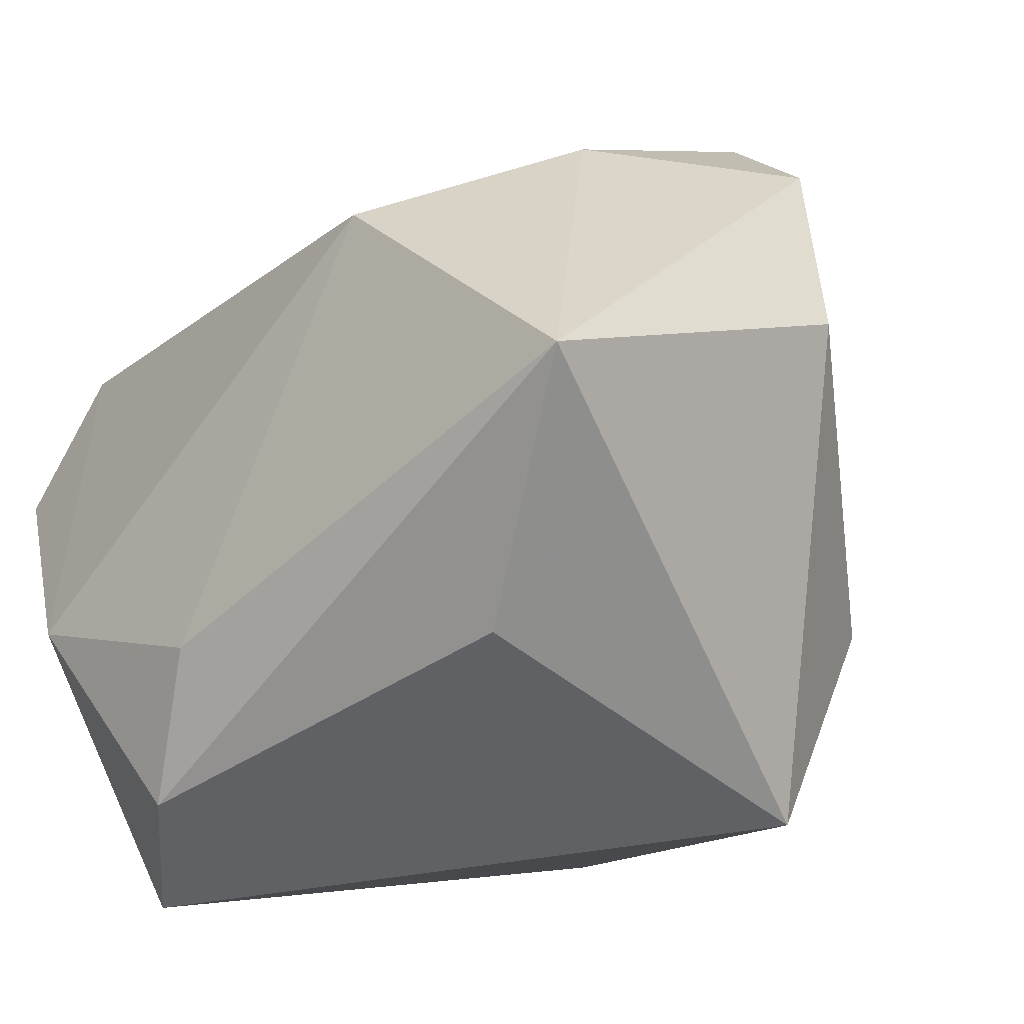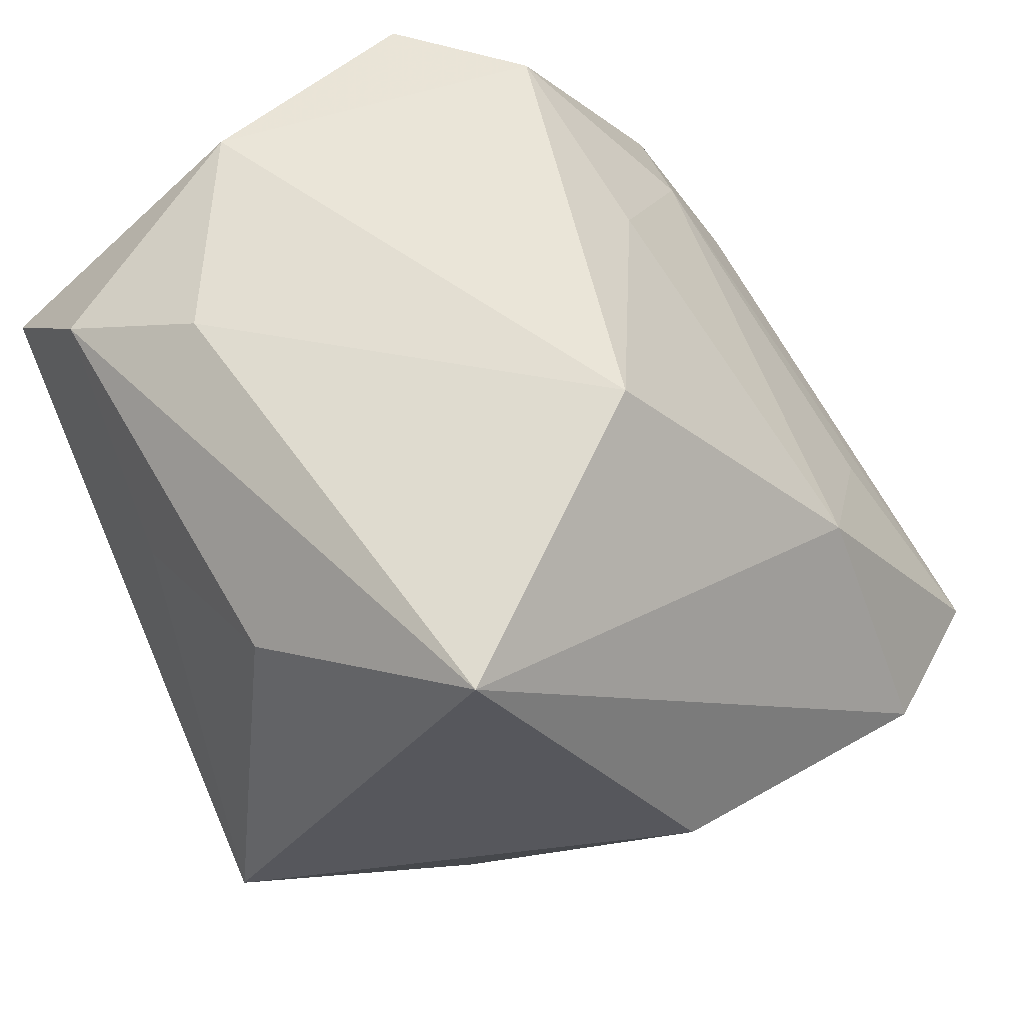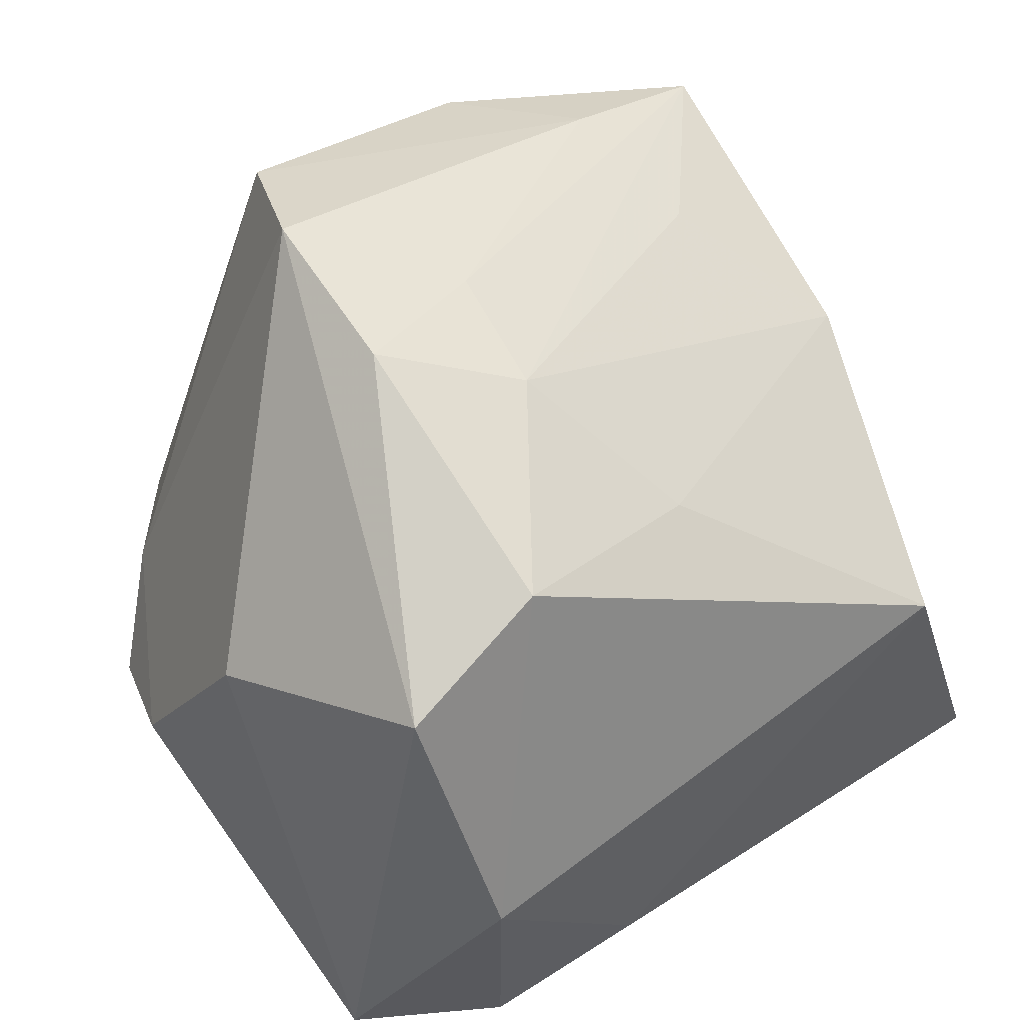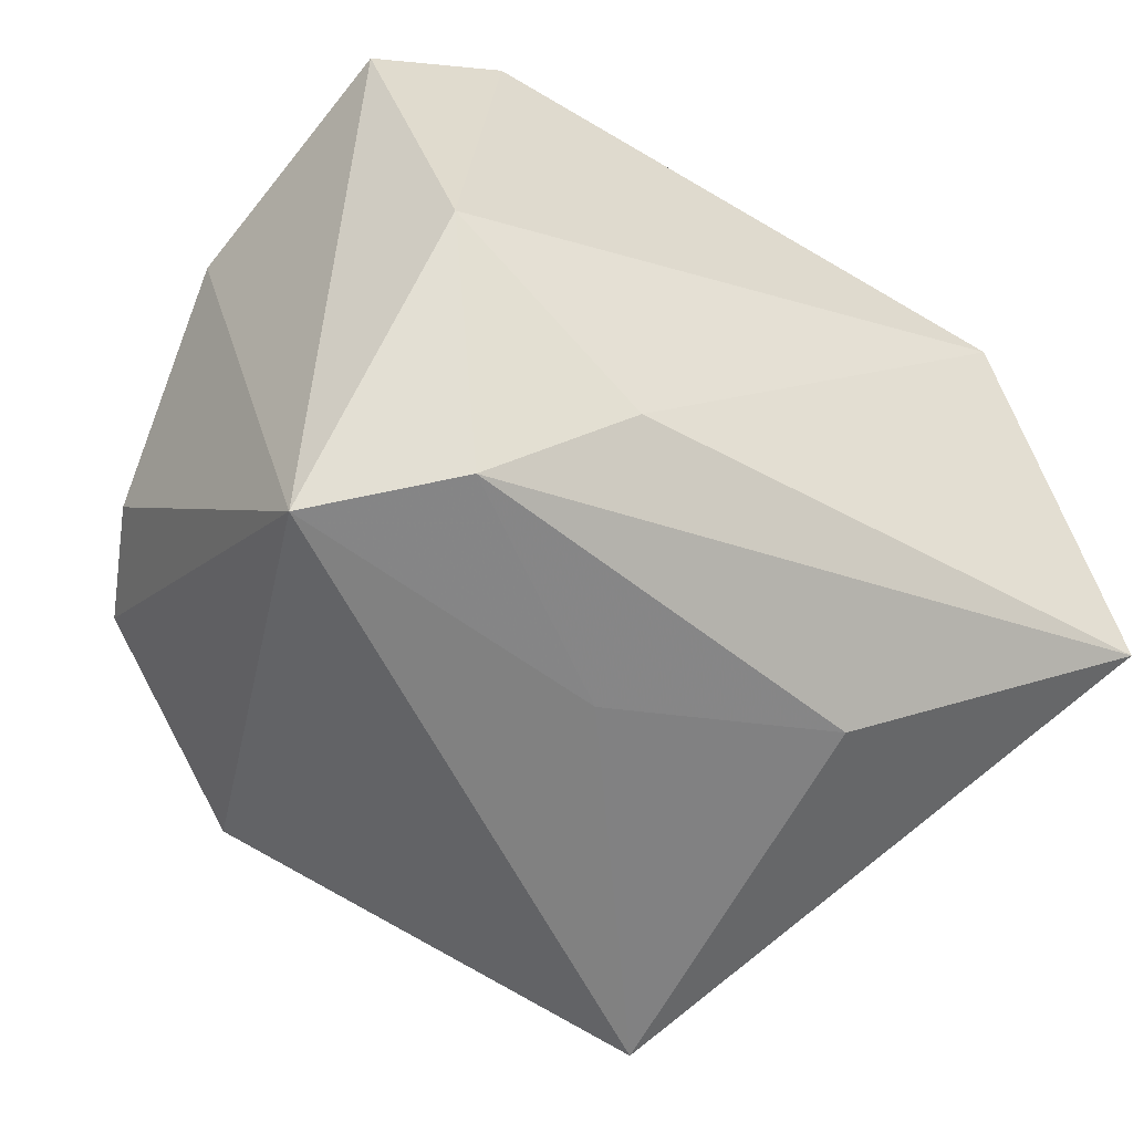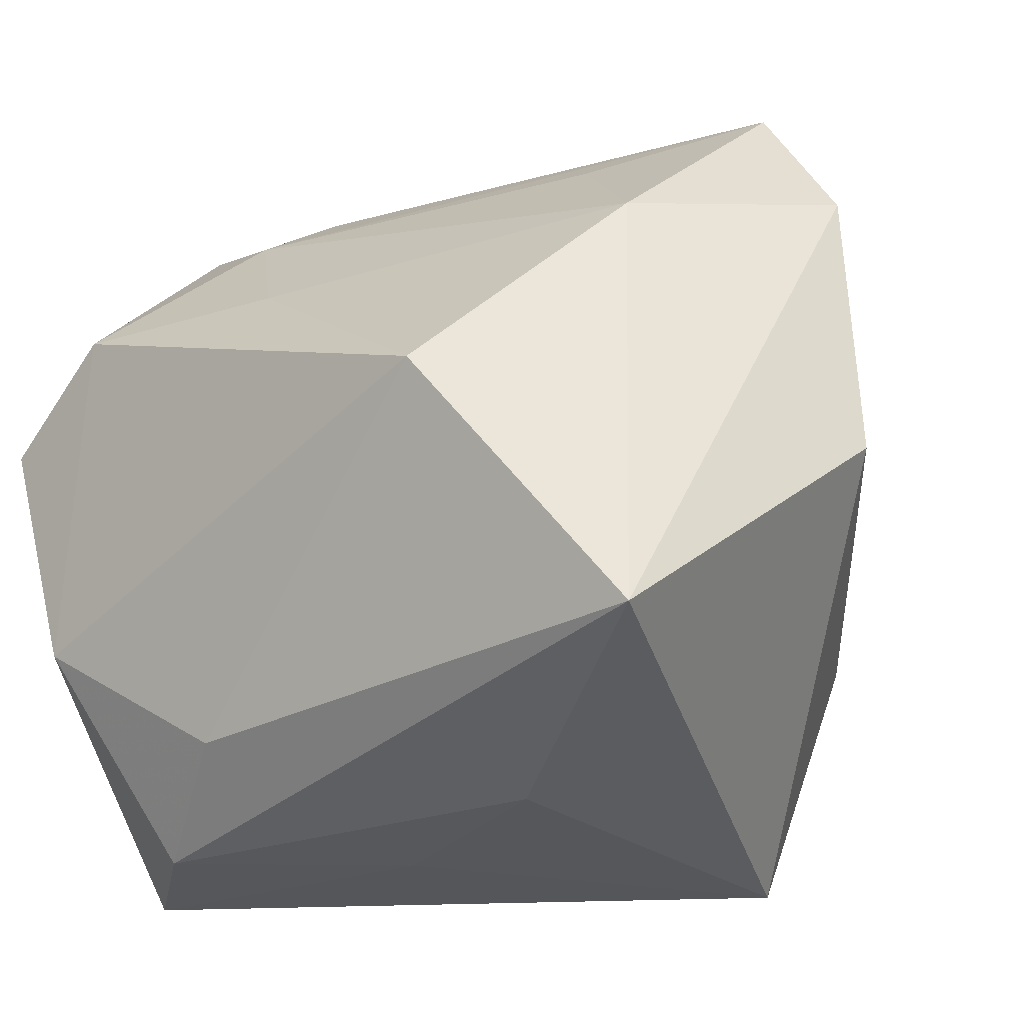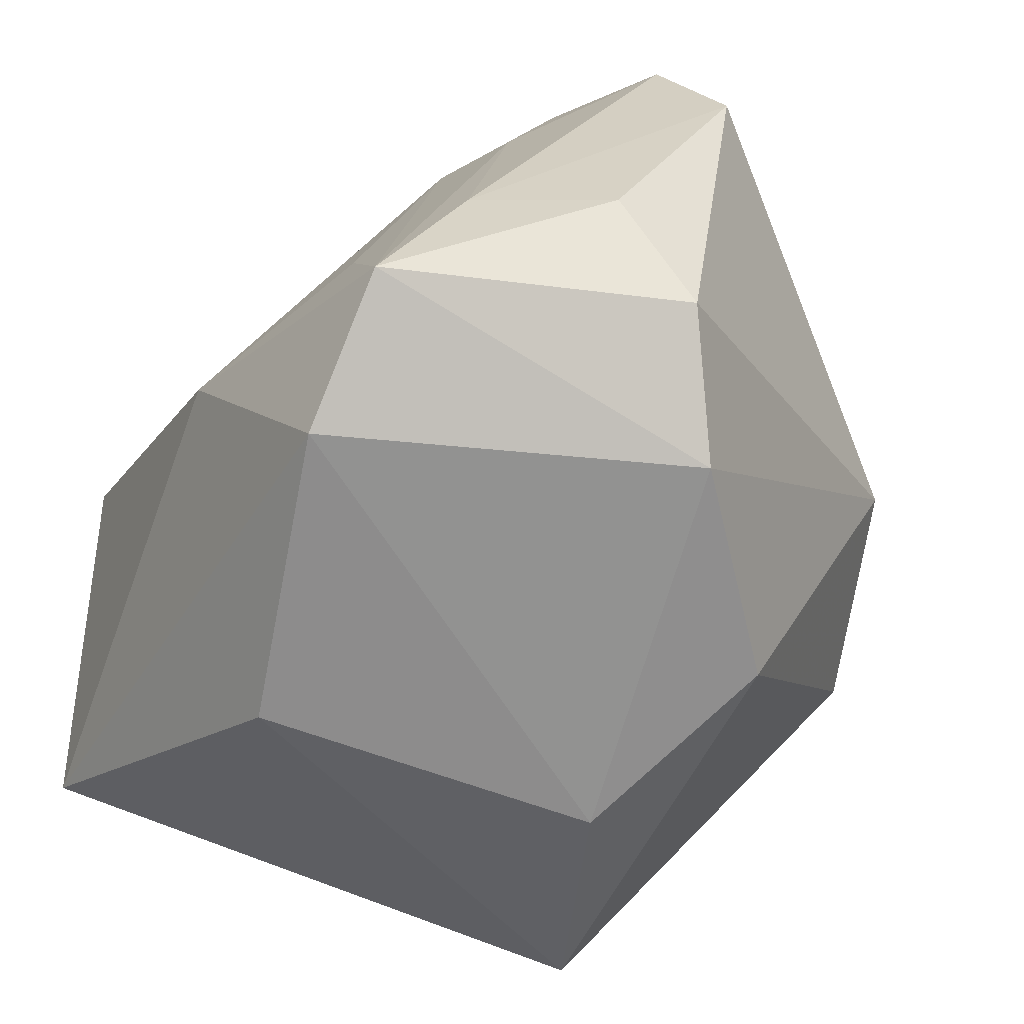
<metadata>
{"format":"obj","ext":"obj","renderer":"f3d","projection":"perspective","resolution":1024,"background":"white","views":[{"elev":-43.2,"azim":52.0,"up":"+Y"},{"elev":45.1,"azim":61.0,"up":"+Z"},{"elev":27.6,"azim":-34.9,"up":"+Y"},{"elev":-57.9,"azim":-24.9,"up":"+Y"},{"elev":-20.8,"azim":44.9,"up":"+Y"},{"elev":27.5,"azim":131.4,"up":"+Y"}]}
</metadata>
<code>
v -0.04145 -0.01123 -0.00654
v 0.02592 0.0005552 0.03535
v 0.01826 0.03462 0.002866
v -0.04196 0.003966 0.01146
v -0.02335 0.04356 -0.0114
v 0.004662 0.04303 -0.01966
v -0.03803 -0.01125 -0.0182
v -0.03176 -0.03902 0.01586
v 0.01224 0.023 -0.03748
v -0.02138 -0.01957 -0.03082
v 0.03049 0.04202 -0.01226
v -0.03583 0.008085 0.03508
v 0.04316 -0.0246 0.02476
v -0.0273 0.03512 0.01592
v 0.03975 0.02854 -0.01236
v -0.01348 0.03058 0.02045
v 0.01964 -0.03583 0.01351
v 0.02198 -0.01445 -0.03166
v -0.001857 0.01781 0.02924
v -0.007468 -0.02844 0.03037
v -0.02659 0.002518 -0.03111
v -0.001386 -0.03789 0.008282
v 0.01365 0.04266 -0.008262
v -0.01937 -0.03741 0.0244
v 0.0174 -0.03902 -0.0243
v -0.03442 0.0007423 -0.02031
v -0.02327 0.0176 0.03535
v -0.01349 0.03716 0.01041
v -0.02675 -0.0164 0.03535
v 0.03185 0.02286 0.01156
v 0.007411 0.03652 -0.03156
v -0.02828 0.04298 0.001892
v 0.04445 -0.00109 -0.008764
v 0.008558 0.0004315 -0.04145
f 13 25 33
f 33 25 18
f 12 32 4
f 17 13 24
f 25 13 17
f 15 13 33
f 33 18 15
f 6 11 31
f 34 18 25
f 25 10 34
f 4 32 26
f 24 29 8
f 8 10 25
f 8 12 4
f 8 29 12
f 13 15 30
f 30 15 11
f 11 3 30
f 23 28 11
f 32 28 23
f 11 6 23
f 32 12 14
f 14 28 32
f 24 13 20
f 20 29 24
f 2 30 19
f 2 20 13
f 29 20 2
f 13 30 2
f 31 11 9
f 11 15 9
f 9 15 18
f 18 34 9
f 5 26 32
f 5 6 31
f 32 23 5
f 5 23 6
f 21 34 10
f 21 9 34
f 31 9 21
f 21 5 31
f 26 5 21
f 10 8 7
f 7 21 10
f 26 21 7
f 25 17 22
f 22 8 25
f 22 17 24
f 24 8 22
f 28 14 16
f 19 30 16
f 16 30 3
f 11 28 16
f 16 3 11
f 12 29 27
f 29 2 27
f 27 2 19
f 19 16 27
f 27 14 12
f 27 16 14
f 1 8 4
f 1 7 8
f 4 26 1
f 26 7 1

</code>
